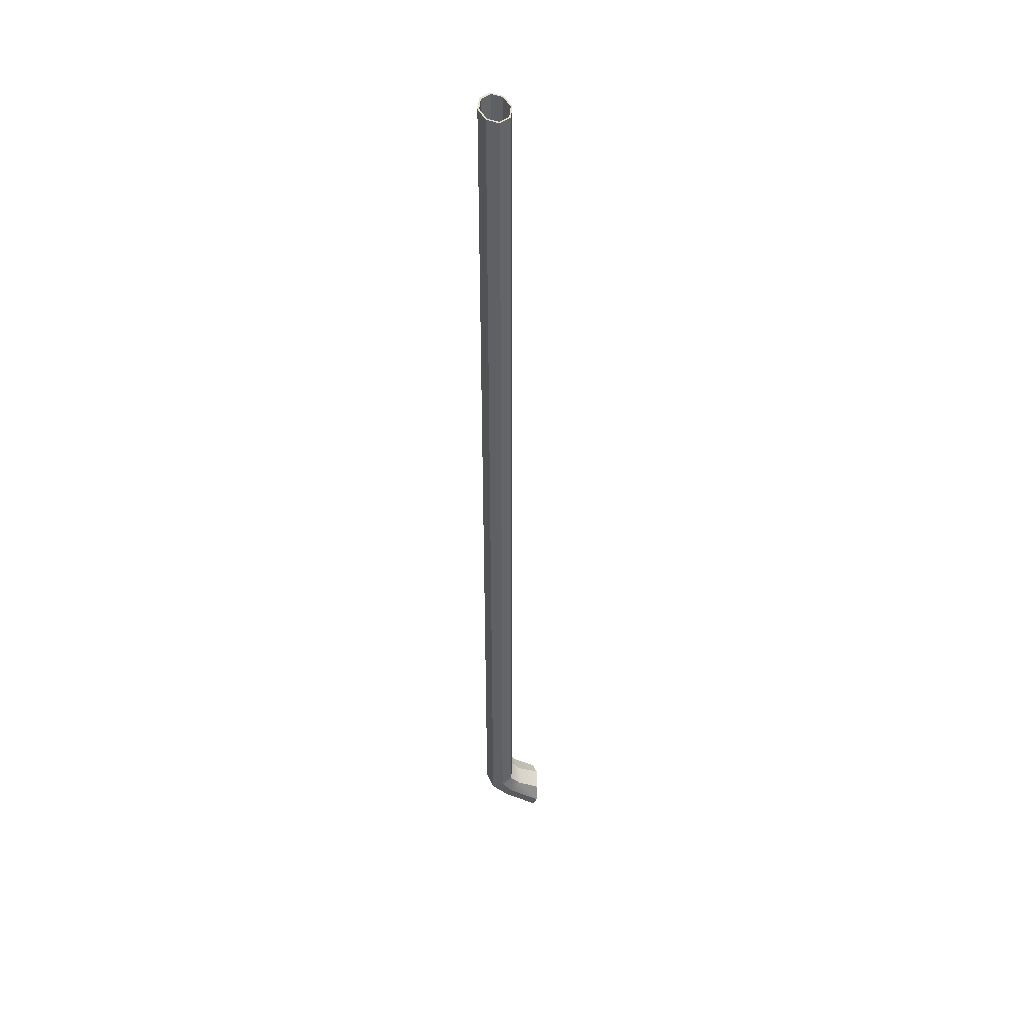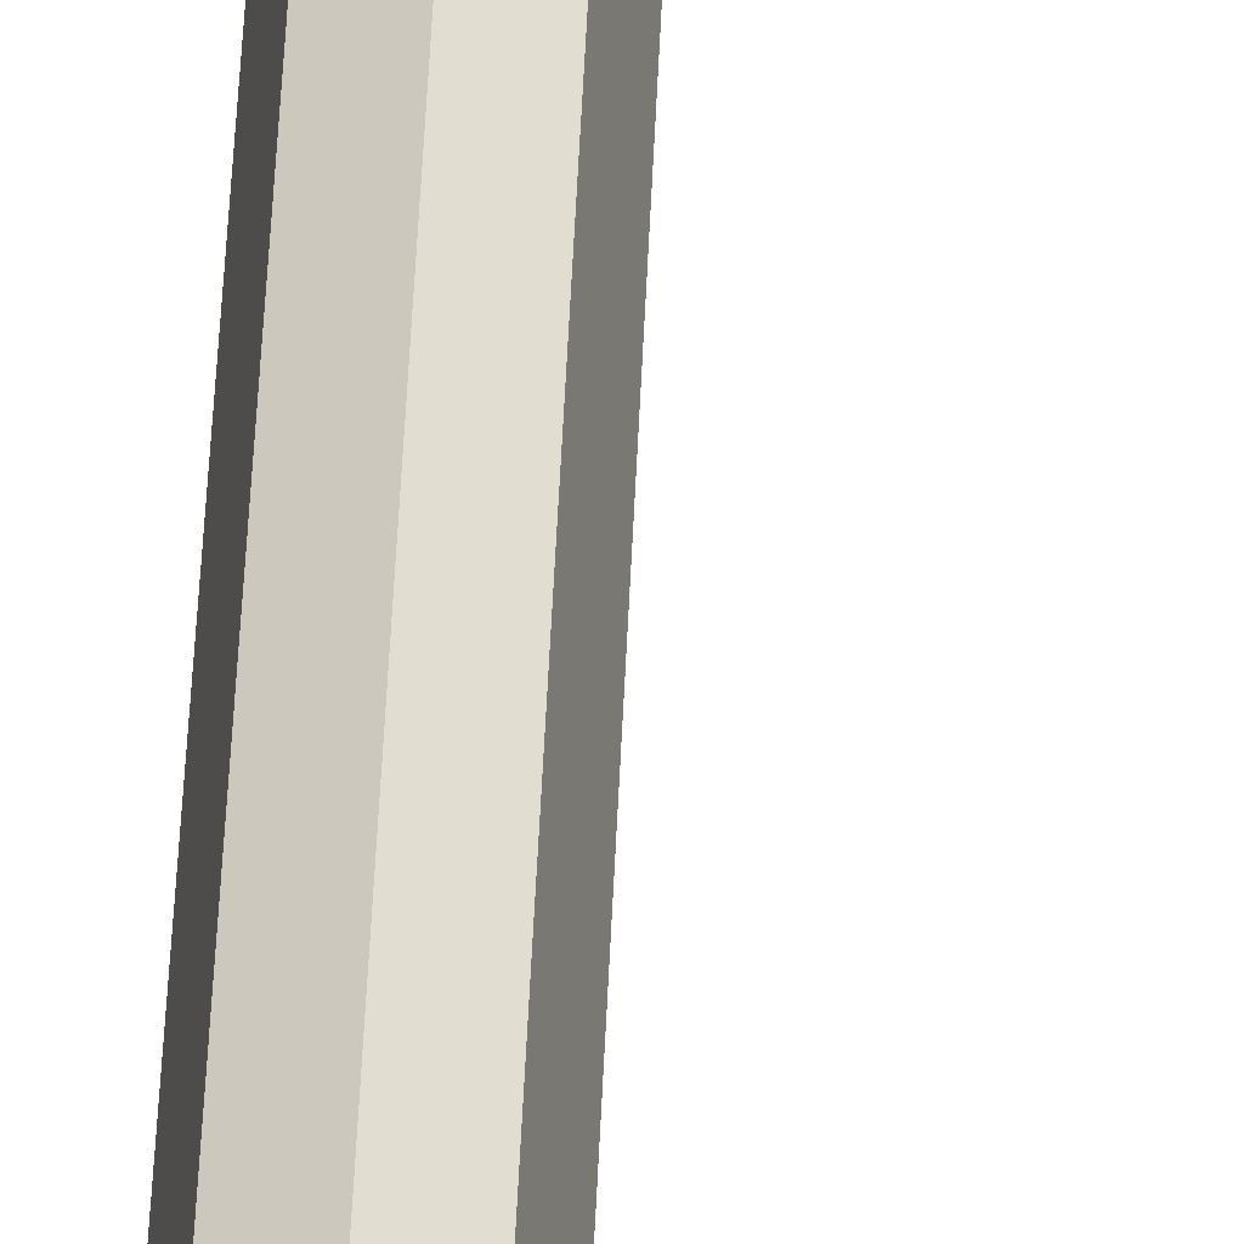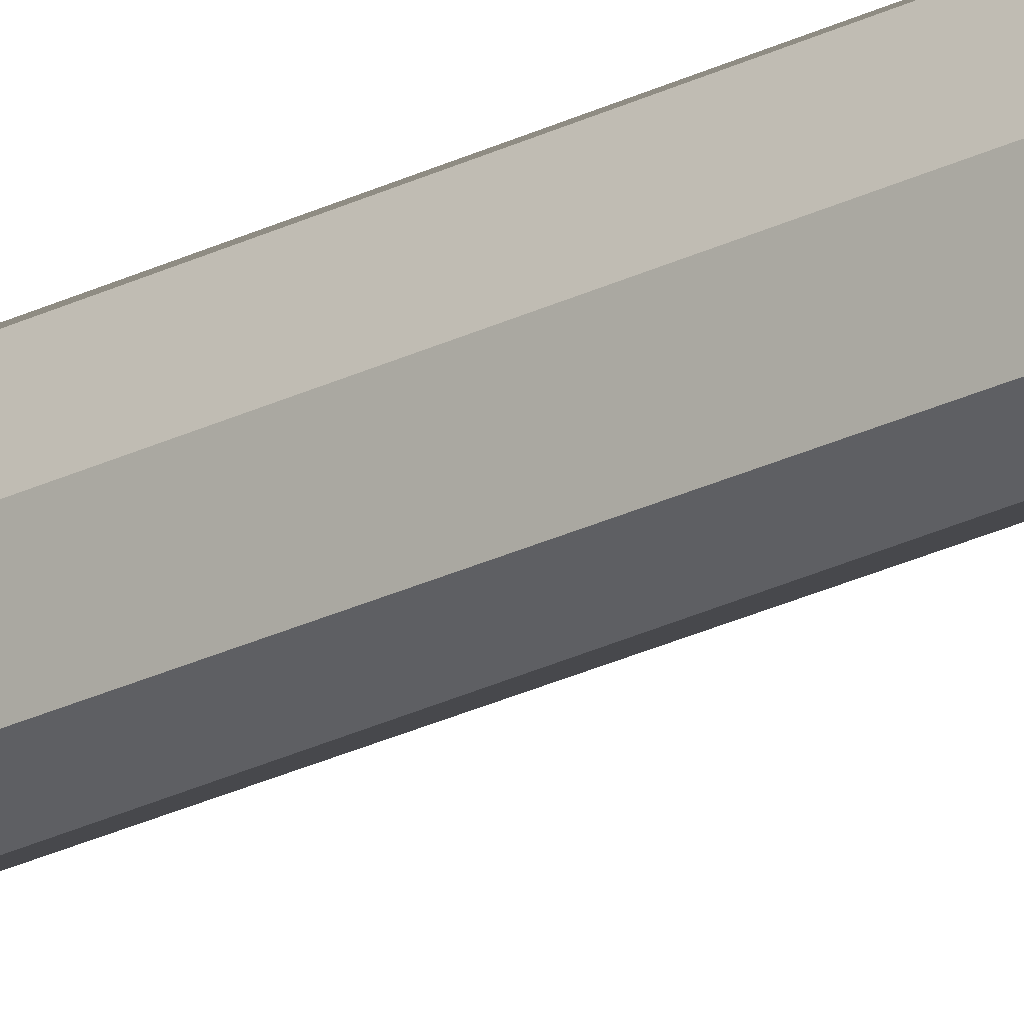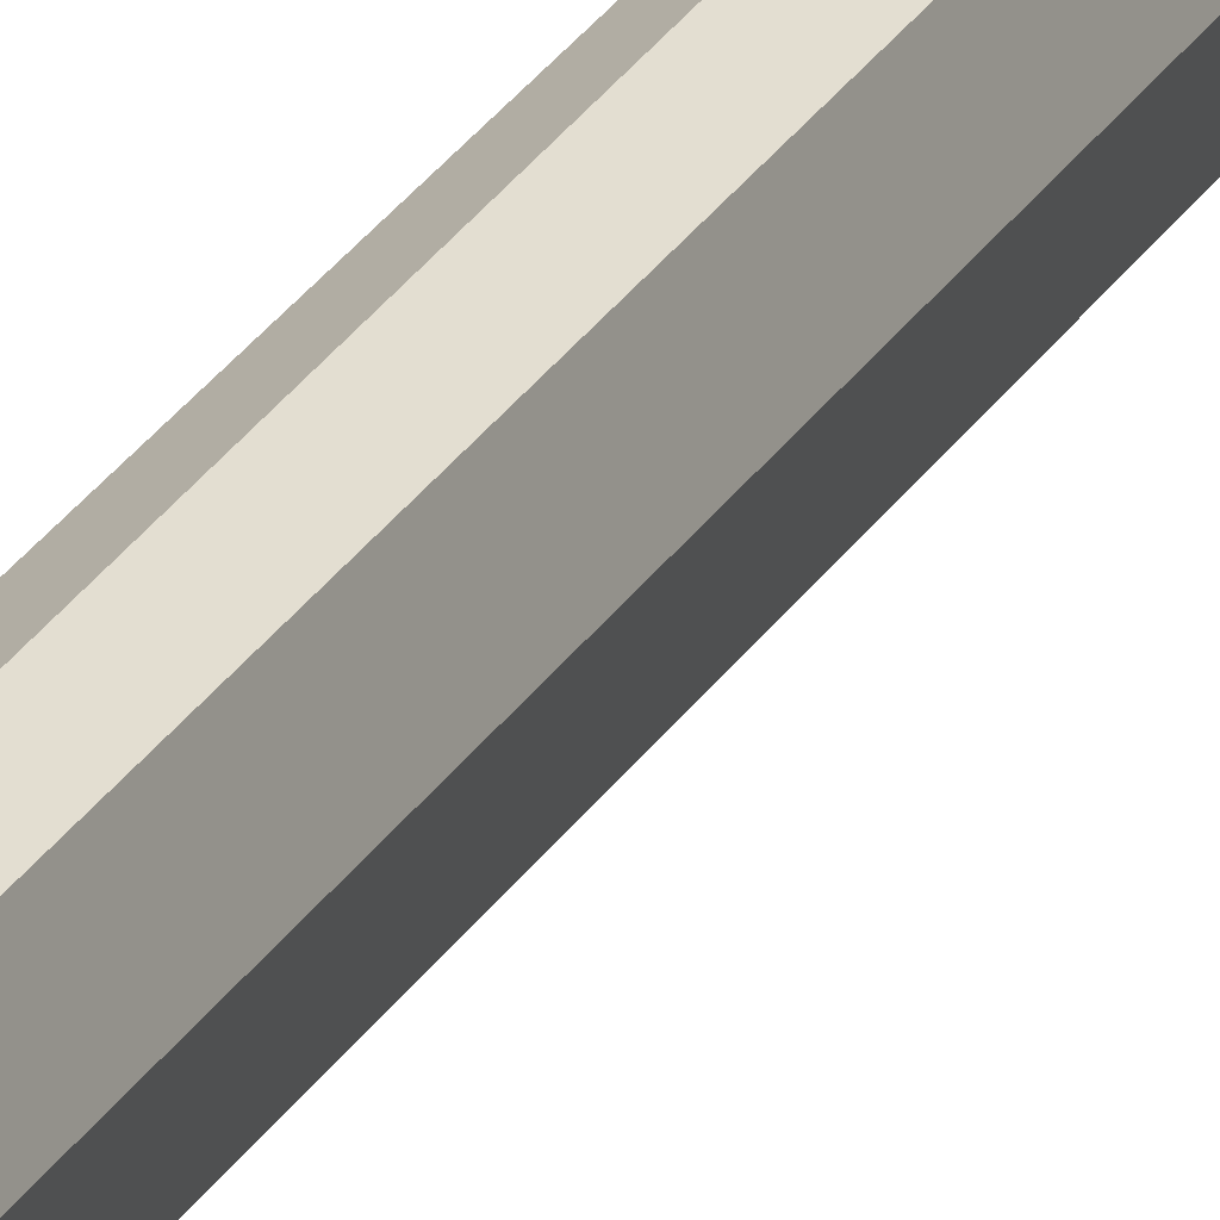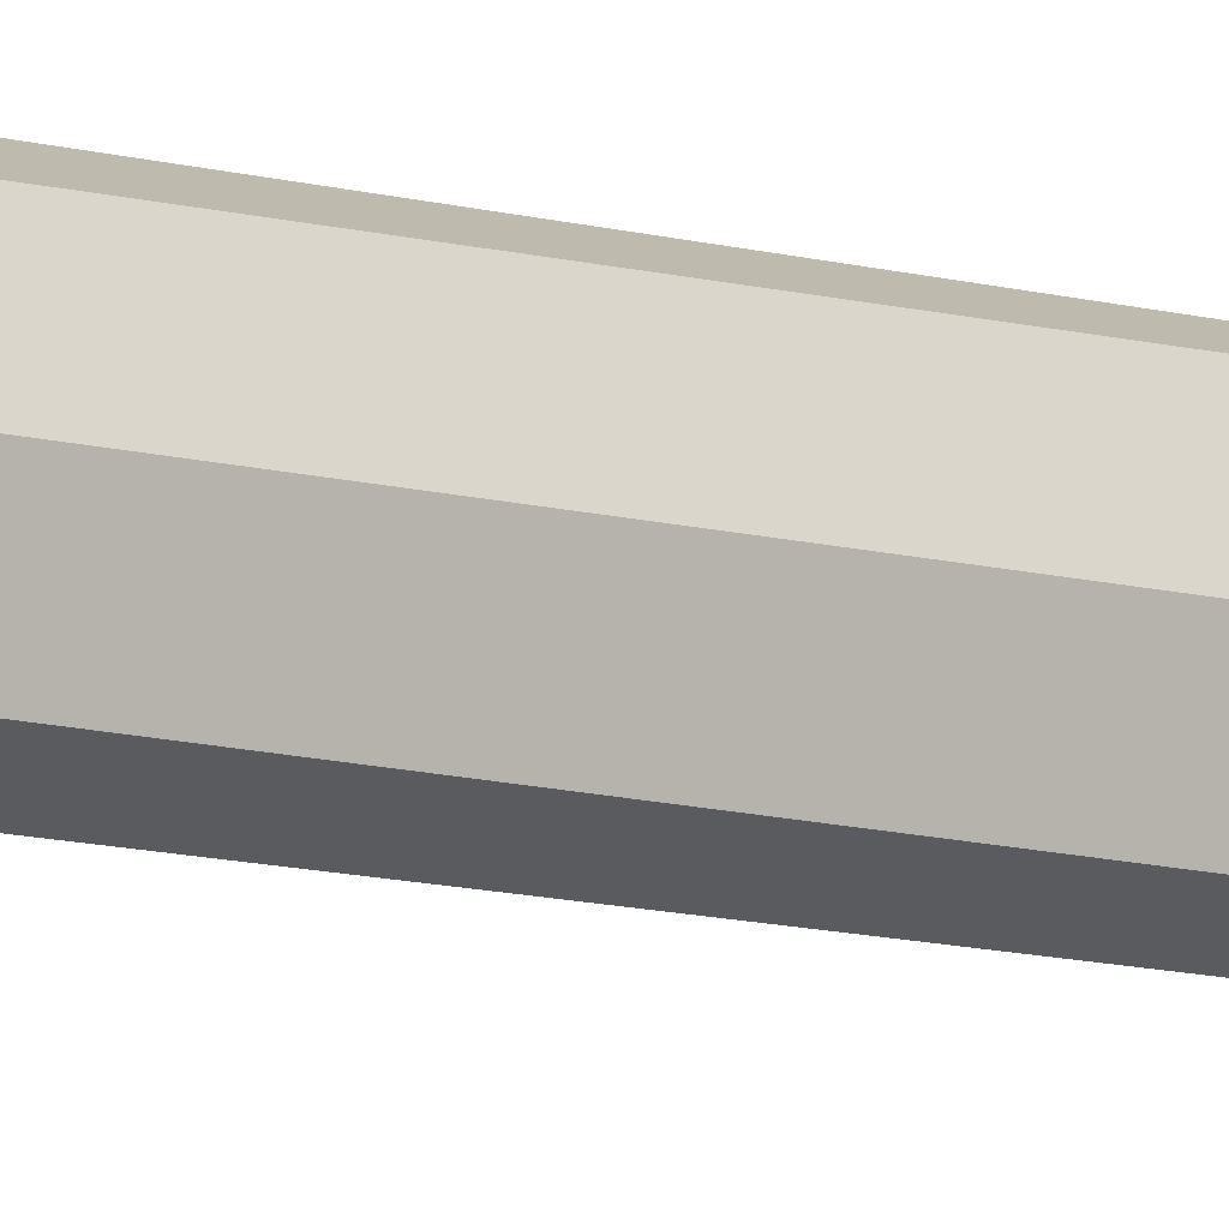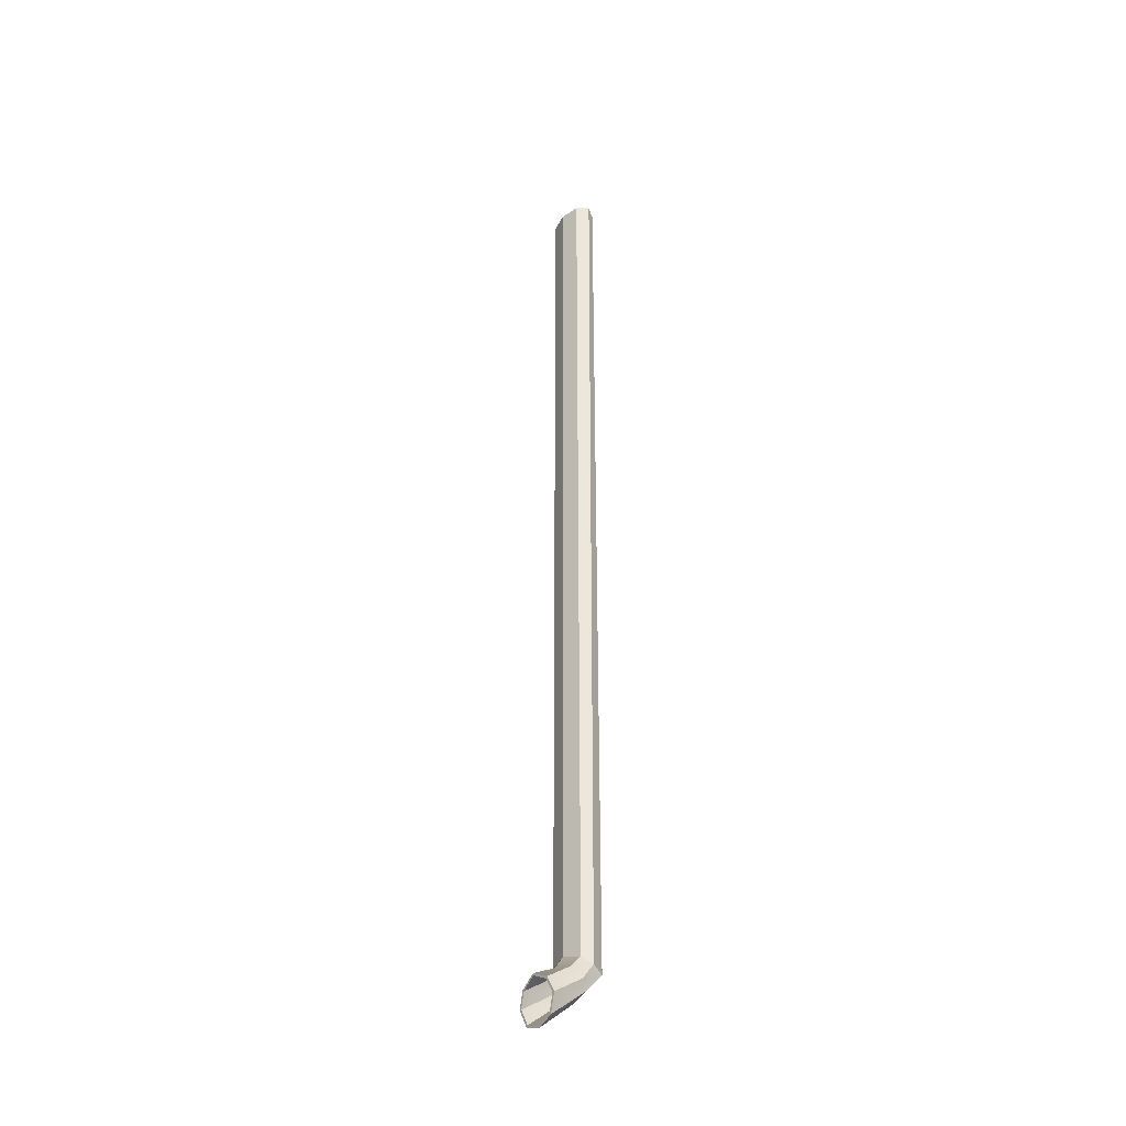
<metadata>
{"format":"obj","ext":"obj","renderer":"f3d","projection":"perspective","resolution":1024,"background":"white","views":[{"elev":42.1,"azim":-9.1,"up":"+Y"},{"elev":34.8,"azim":1.8,"up":"+Z"},{"elev":-24.6,"azim":-50.3,"up":"+Z"},{"elev":24.6,"azim":22.9,"up":"+Z"},{"elev":-10.8,"azim":-125.2,"up":"+Z"},{"elev":-36.6,"azim":143.3,"up":"+Y"}]}
</metadata>
<code>
g default
v 2.95 25.26 -5.196
v 0 23.88 -6.06
v -2.95 22.21 -5.196
v -4.172 22.21 0
v -2.95 22.21 5.196
v 0 23.88 6.06
v 2.95 25.26 5.196
v 4.172 26.59 0
v 2.95 265.3 -5.196
v 0 265.3 -7.348
v -2.95 265.3 -5.196
v -4.172 265.3 0
v -2.95 265.3 5.196
v 0 265.3 7.348
v 2.95 265.3 5.196
v 4.172 265.3 0
v 0 265.3 -6.613
v -2.655 265.3 -4.676
v -3.754 265.3 0
v -2.655 265.3 4.676
v 0 265.3 6.613
v 2.655 265.3 4.676
v 3.754 265.3 0
v 2.655 265.3 -4.676
v 2.655 25.95 -4.676
v -0 23.87 -5.454
v -2.655 22.2 -4.676
v -3.754 22.2 0
v -2.655 22.2 4.676
v -0 23.87 5.454
v 2.655 25.25 4.676
v 3.754 26.58 -2e-06
v 11.73 17.94 4.125
v 12.21 20.01 -2e-06
v 12.28 20.52 0
v 11.78 18.3 4.583
v 11.22 14.27 6.428
v 11.23 14.27 5.786
v 11.73 17.94 -4.125
v 11.78 18.3 -4.583
v 11.22 14.27 -6.428
v 11.23 14.27 -5.786
v 10.72 10.13 -4.05
v 10.66 9.776 -4.5
v 10.52 8.803 0
v 10.43 8.301 -0
v 10.72 10.13 4.05
v 10.66 9.776 4.5
v 5.812 21.84 4.542
v 6.17 23.18 -2e-06
v 6.272 23.43 0
v 5.9 22.05 5.057
v 3.044 19.69 5.887
v 3.042 19.69 5.298
v 3.916 21.34 -4.543
v 5.891 22.06 -5.058
v 3.032 19.71 -5.888
v 3.031 19.7 -5.299
v 2.009 17.25 -4.676
v 1.904 17.01 -5.196
v 1.62 16.31 0
v 1.47 15.95 -0
v 2.017 17.25 4.676
v 1.913 17 5.196
g drainpipe_hole
f 1 2 10 9
f 2 3 11 10
f 3 4 12 11
f 4 5 13 12
f 5 6 14 13
f 6 7 15 14
f 7 8 16 15
f 8 1 9 16
f 10 11 18 17
f 11 12 19 18
f 12 13 20 19
f 13 14 21 20
f 14 15 22 21
f 15 16 23 22
f 16 9 24 23
f 9 10 17 24
f 24 17 26 25
f 17 18 27 26
f 18 19 28 27
f 19 20 29 28
f 20 21 30 29
f 21 22 31 30
f 22 23 32 31
f 23 24 25 32
f 33 34 35 36
f 36 37 38 33
f 34 39 40 35
f 41 40 39 42
f 42 43 44 41
f 43 45 46 44
f 45 47 48 46
f 47 38 37 48
f 31 32 50 49
f 8 7 52 51
f 7 6 53 52
f 30 31 49 54
f 32 25 55 50
f 1 8 51 56
f 2 1 56 57
f 25 26 58 55
f 26 27 59 58
f 3 2 57 60
f 27 28 61 59
f 4 3 60 62
f 28 29 63 61
f 5 4 62 64
f 29 30 54 63
f 6 5 64 53
f 49 50 34 33
f 51 52 36 35
f 52 53 37 36
f 54 49 33 38
f 50 55 39 34
f 56 51 35 40
f 57 56 40 41
f 55 58 42 39
f 58 59 43 42
f 60 57 41 44
f 59 61 45 43
f 62 60 44 46
f 61 63 47 45
f 64 62 46 48
f 63 54 38 47
f 53 64 48 37

</code>
